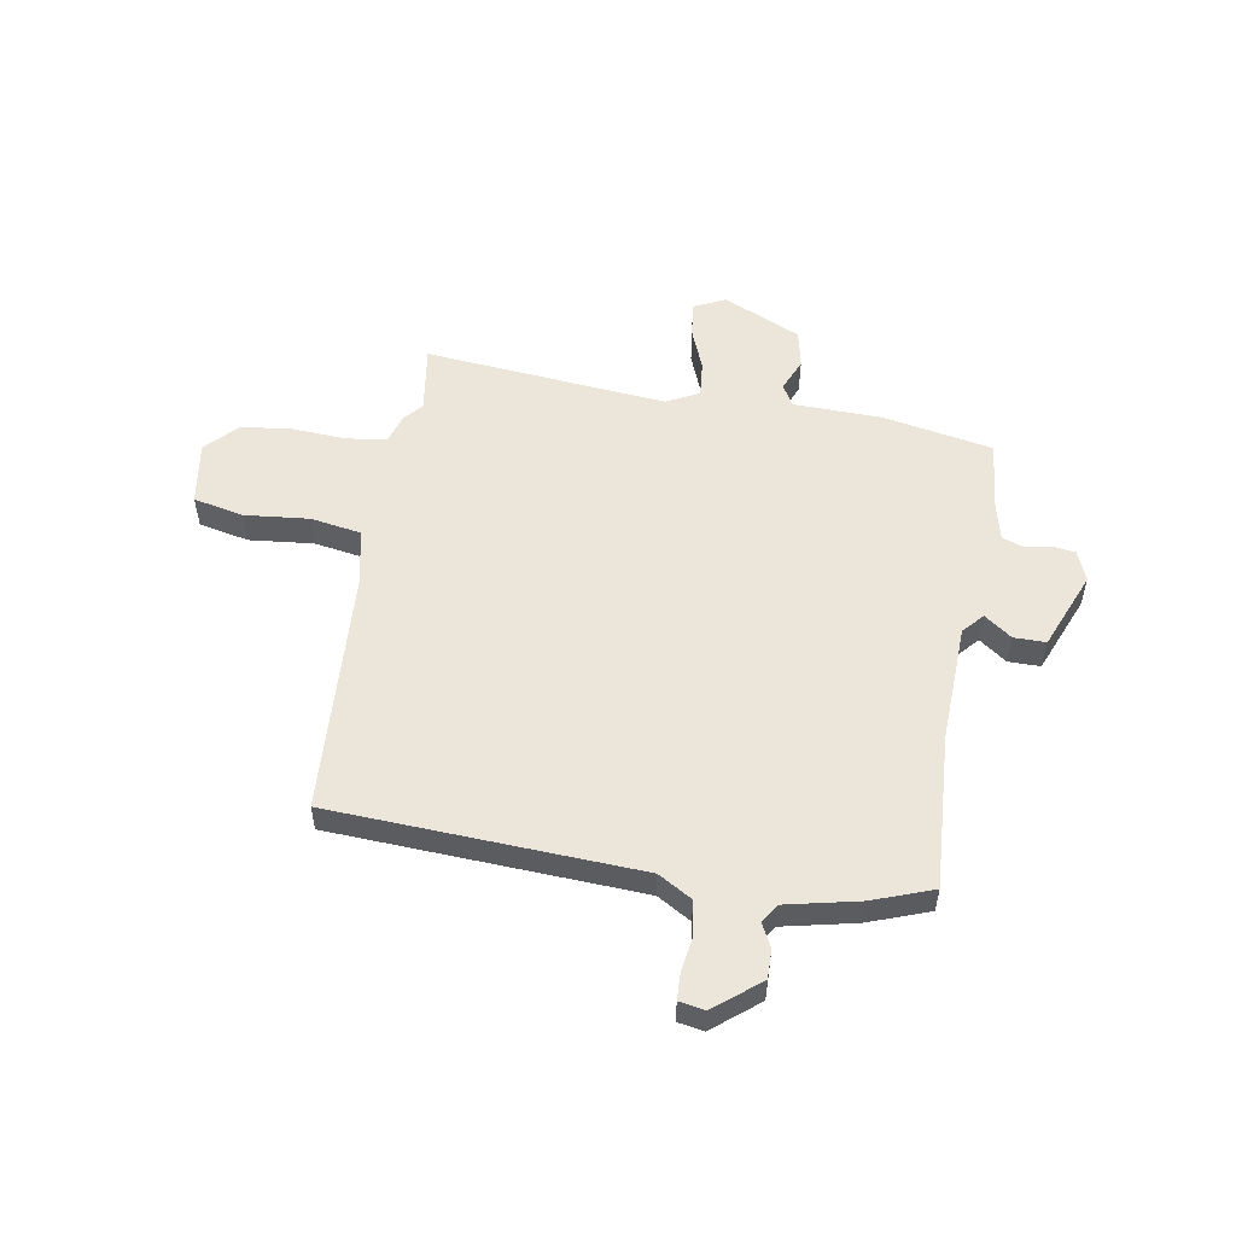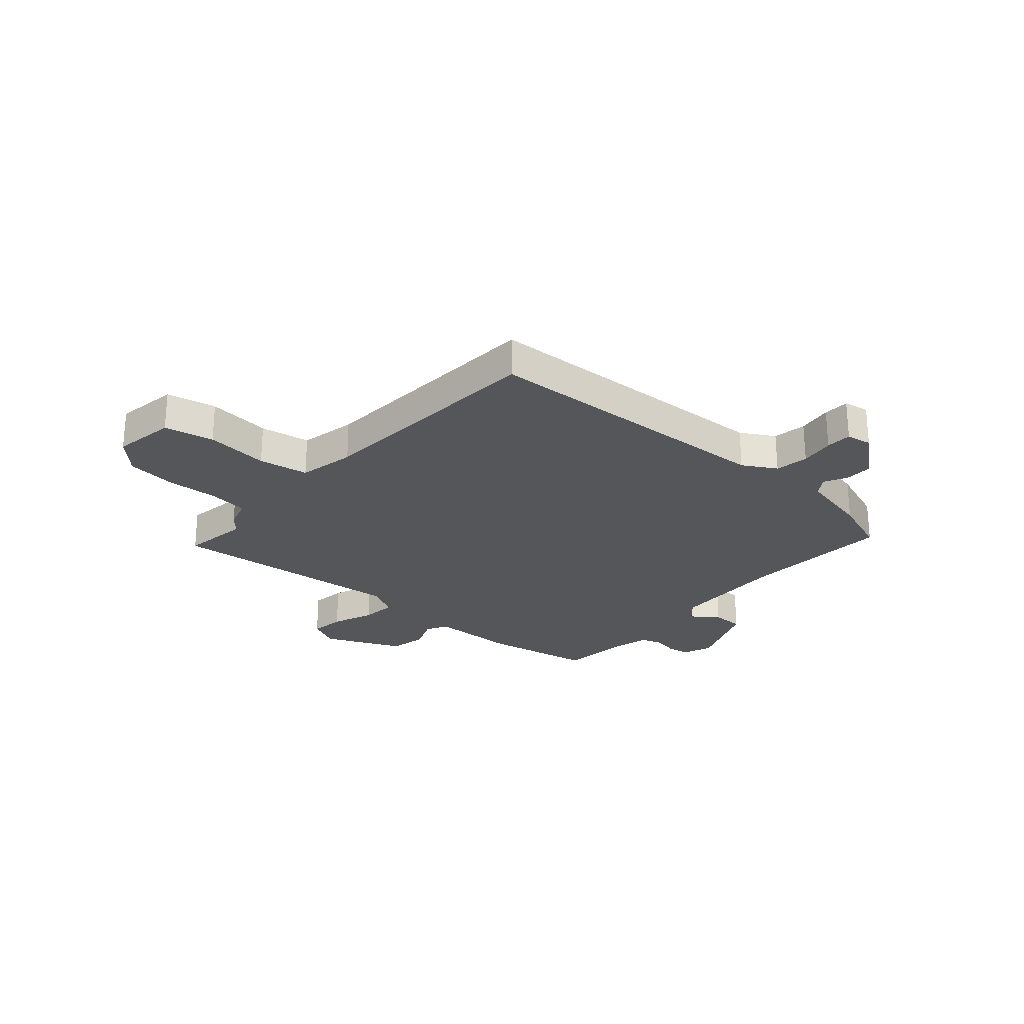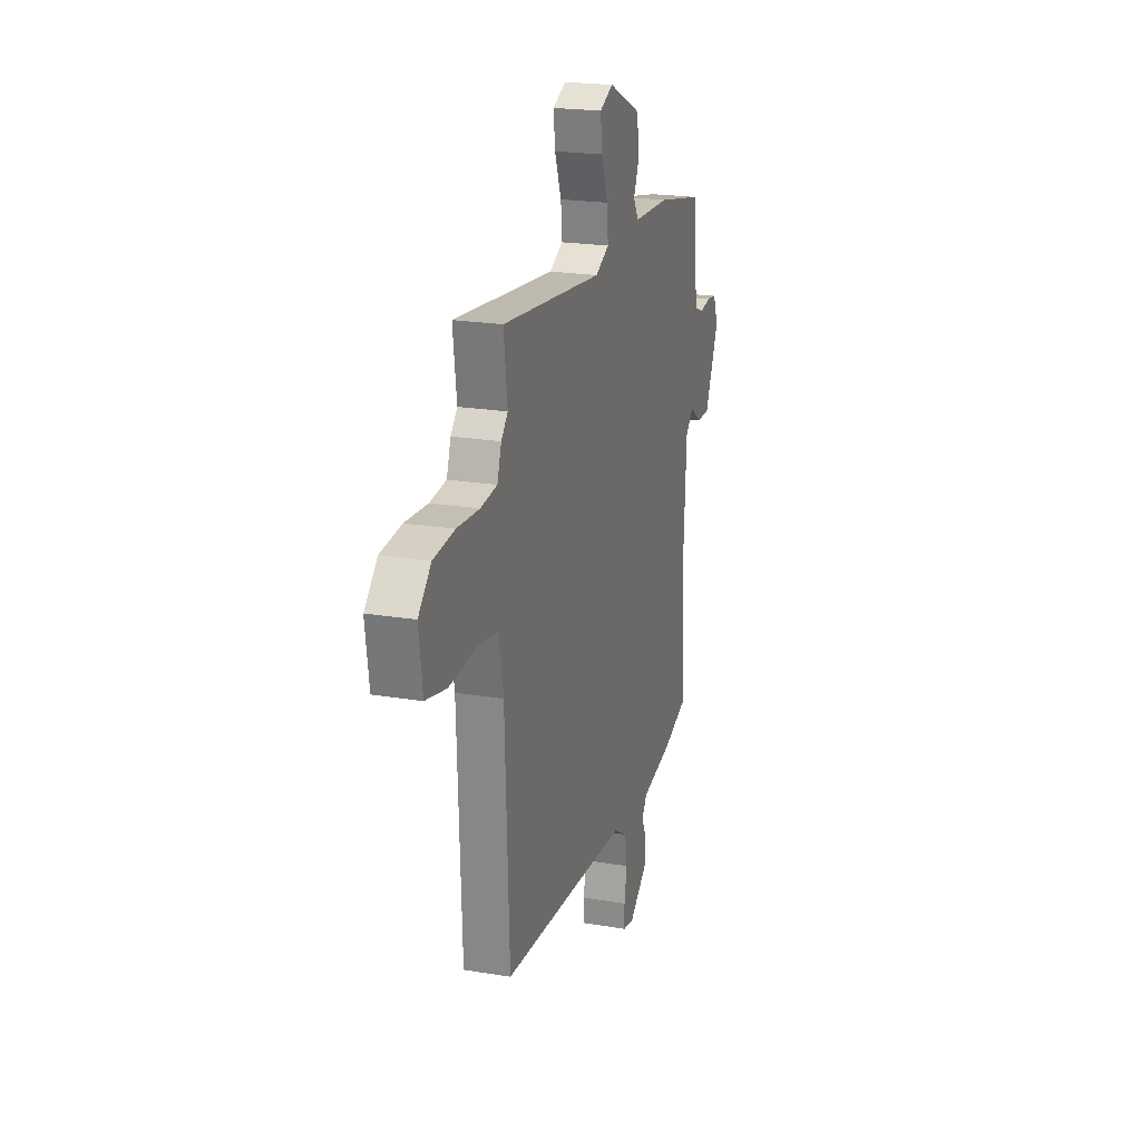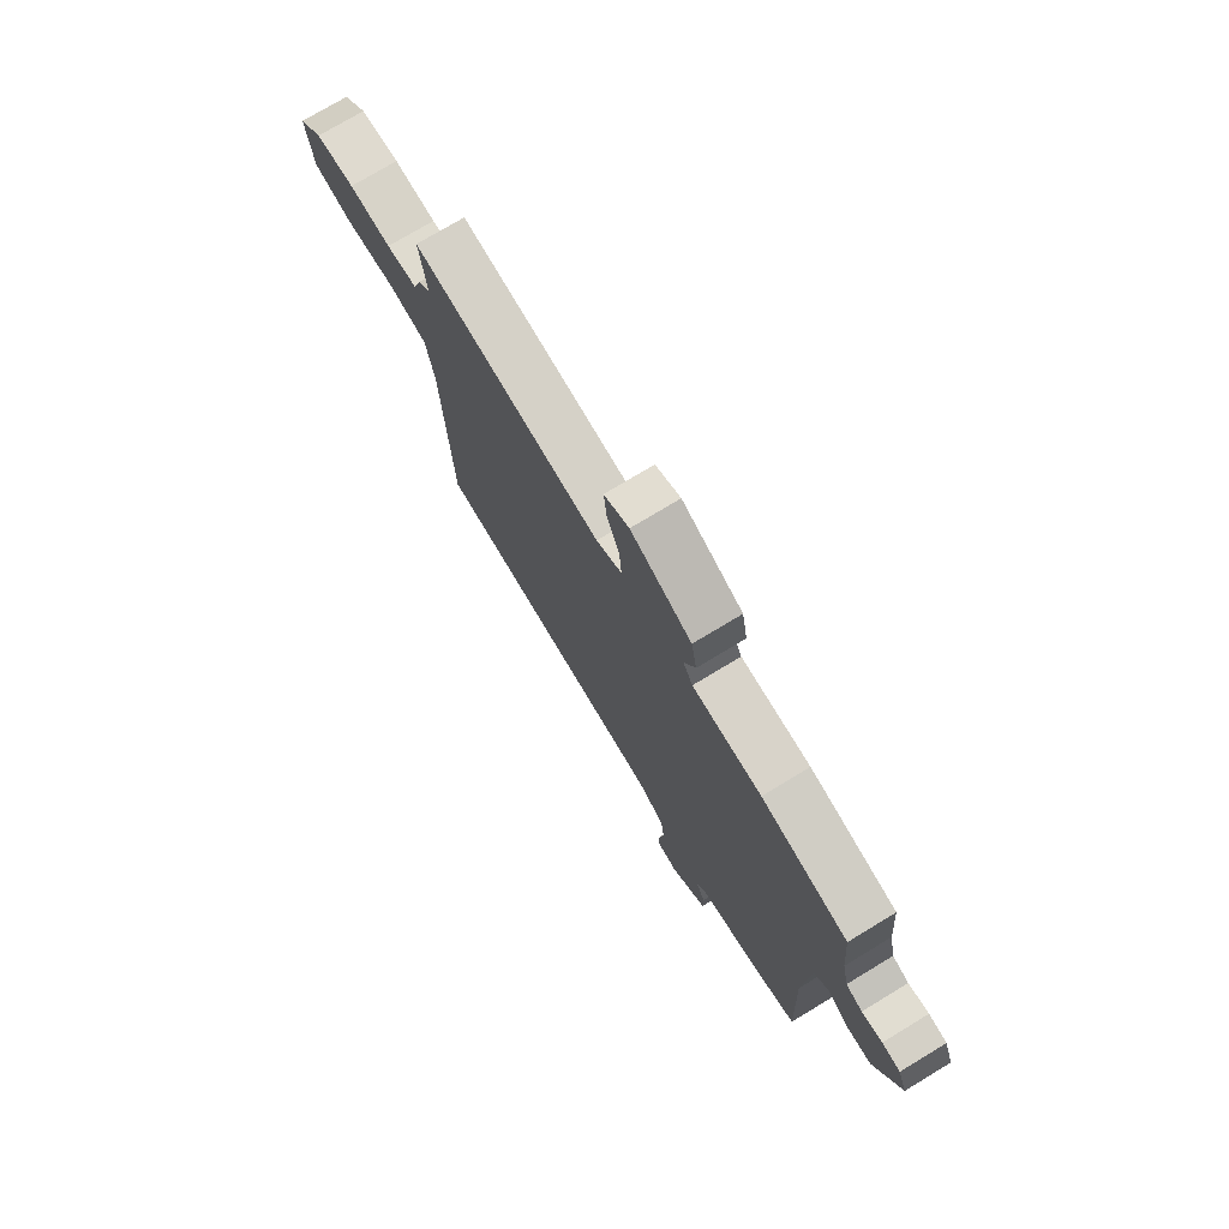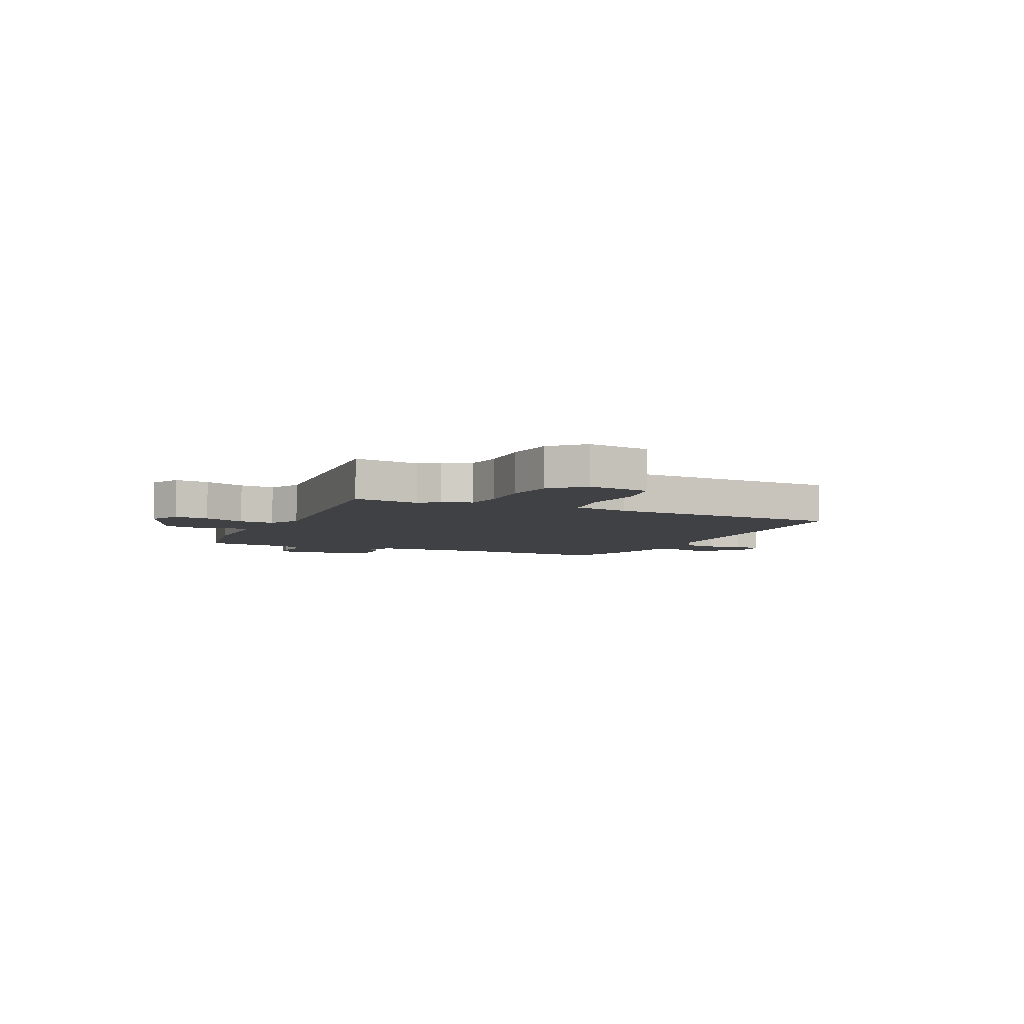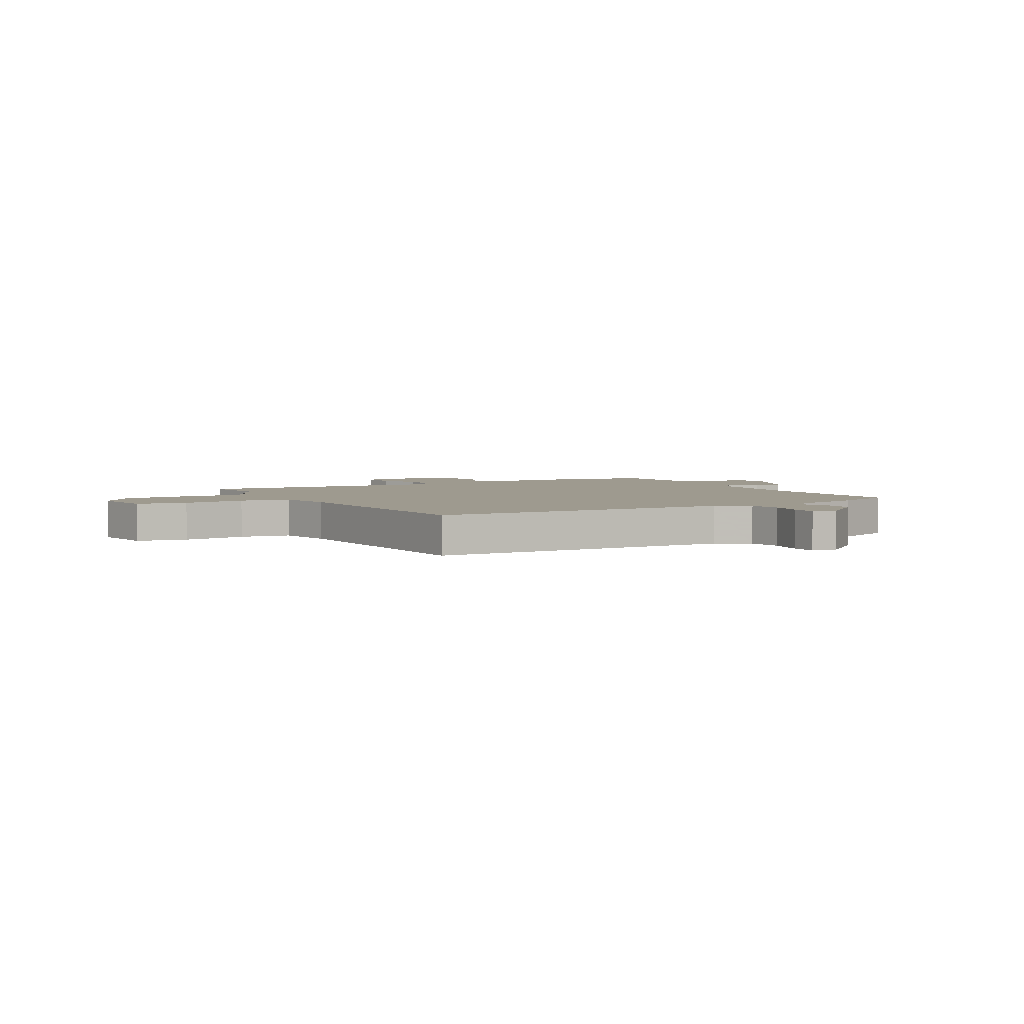
<metadata>
{"format":"obj","ext":"obj","renderer":"f3d","projection":"perspective","resolution":1024,"background":"white","views":[{"elev":54.3,"azim":-171.3,"up":"+Y"},{"elev":-25.9,"azim":137.7,"up":"+Y"},{"elev":21.3,"azim":106.5,"up":"+Z"},{"elev":74.5,"azim":-121.2,"up":"+Z"},{"elev":-5.5,"azim":64.4,"up":"+Y"},{"elev":3.8,"azim":148.9,"up":"+Y"}]}
</metadata>
<code>
v -0.521 0.07 0.443
v -0.322 0.07 0.484
v -0.163 0.07 0.49
v -0.141 0.07 0.529
v -0.167 0.07 0.588
v -0.154 0.07 0.657
v -0.014 0.07 0.723
v 0.044 0.07 0.697
v 0.037 0.07 0.633
v 0.008 0.07 0.556
v 0.003 0.07 0.491
v 0.062 0.07 0.462
v 0.501 0.07 0.51
v 0.485 0.07 0.387
v 0.514 0.07 0.355
v 0.532 0.07 0.301
v 0.604 0.07 0.293
v 0.702 0.07 0.3
v 0.793 0.07 0.291
v 0.849 0.07 0.235
v 0.833 0.07 0.12
v 0.742 0.07 0.099
v 0.625 0.07 0.109
v 0.533 0.07 0.092
v 0.514 0.07 -0.013
v 0.496 0.07 -0.453
v -0.06 0.07 -0.49
v -0.121 0.07 -0.527
v -0.13 0.07 -0.589
v -0.119 0.07 -0.653
v -0.12 0.07 -0.701
v -0.167 0.07 -0.71
v -0.25 0.07 -0.645
v -0.25 0.07 -0.592
v -0.229 0.07 -0.55
v -0.252 0.07 -0.516
v -0.384 0.07 -0.489
v -0.494 0.07 -0.451
v -0.482 0.07 -0.172
v -0.494 0.07 0.042
v -0.528 0.07 0.078
v -0.577 0.07 0.041
v -0.635 0.07 0.04
v -0.695 0.07 0.18
v -0.674 0.07 0.235
v -0.632 0.07 0.241
v -0.585 0.07 0.233
v -0.547 0.07 0.247
v -0.532 0.07 0.316
v -0.521 0 0.443
v -0.322 0 0.484
v -0.163 0 0.49
v -0.141 0 0.529
v -0.167 0 0.588
v -0.154 0 0.657
v -0.014 0 0.723
v 0.044 0 0.697
v 0.037 0 0.633
v 0.008 0 0.556
v 0.003 0 0.491
v 0.062 0 0.462
v 0.501 0 0.51
v 0.485 0 0.387
v 0.514 0 0.355
v 0.532 0 0.301
v 0.604 0 0.293
v 0.702 0 0.3
v 0.793 0 0.291
v 0.849 0 0.235
v 0.833 0 0.12
v 0.742 0 0.099
v 0.625 0 0.109
v 0.533 0 0.092
v 0.514 0 -0.013
v 0.496 0 -0.453
v -0.06 0 -0.49
v -0.121 0 -0.527
v -0.13 0 -0.589
v -0.119 0 -0.653
v -0.12 0 -0.701
v -0.167 0 -0.71
v -0.25 0 -0.645
v -0.25 0 -0.592
v -0.229 0 -0.55
v -0.252 0 -0.516
v -0.384 0 -0.489
v -0.494 0 -0.451
v -0.482 0 -0.172
v -0.494 0 0.042
v -0.528 0 0.078
v -0.577 0 0.041
v -0.635 0 0.04
v -0.695 0 0.18
v -0.674 0 0.235
v -0.632 0 0.241
v -0.585 0 0.233
v -0.547 0 0.247
v -0.532 0 0.316
f 45 46 47
f 44 45 47
f 43 44 47
f 42 43 47
f 41 42 47
f 40 41 47 48
f 36 37 38 39
f 35 36 39 40
f 33 34 35
f 32 33 35
f 31 32 35
f 30 31 35
f 29 30 35
f 40 48 49
f 35 40 49
f 29 35 49
f 28 29 49
f 25 26 27
f 1 2 3
f 49 1 3
f 28 49 3
f 27 28 3
f 25 27 3
f 24 25 3
f 21 22 23
f 20 21 23
f 19 20 23
f 18 19 23
f 17 18 23
f 14 15 16
f 12 13 14
f 12 14 16
f 8 9 10
f 7 8 10
f 6 7 10
f 5 6 10
f 4 5 10
f 4 10 11
f 3 4 11 12
f 16 17 23 24
f 3 12 16 24
f 96 95 94
f 96 94 93
f 96 93 92
f 96 92 91
f 96 91 90
f 97 96 90 89
f 88 87 86 85
f 89 88 85 84
f 84 83 82
f 84 82 81
f 84 81 80
f 84 80 79
f 84 79 78
f 98 97 89
f 98 89 84
f 98 84 78
f 98 78 77
f 76 75 74
f 52 51 50
f 52 50 98
f 52 98 77
f 52 77 76
f 52 76 74
f 52 74 73
f 72 71 70
f 72 70 69
f 72 69 68
f 72 68 67
f 72 67 66
f 65 64 63
f 63 62 61
f 65 63 61
f 59 58 57
f 59 57 56
f 59 56 55
f 59 55 54
f 59 54 53
f 60 59 53
f 61 60 53 52
f 73 72 66 65
f 73 65 61 52
f 1 50 51 2
f 2 51 52 3
f 3 52 53 4
f 4 53 54 5
f 5 54 55 6
f 6 55 56 7
f 7 56 57 8
f 8 57 58 9
f 9 58 59 10
f 10 59 60 11
f 11 60 61 12
f 12 61 62 13
f 13 62 63 14
f 14 63 64 15
f 15 64 65 16
f 16 65 66 17
f 17 66 67 18
f 18 67 68 19
f 19 68 69 20
f 20 69 70 21
f 21 70 71 22
f 22 71 72 23
f 23 72 73 24
f 24 73 74 25
f 25 74 75 26
f 26 75 76 27
f 27 76 77 28
f 28 77 78 29
f 29 78 79 30
f 30 79 80 31
f 31 80 81 32
f 32 81 82 33
f 33 82 83 34
f 34 83 84 35
f 35 84 85 36
f 36 85 86 37
f 37 86 87 38
f 38 87 88 39
f 39 88 89 40
f 40 89 90 41
f 41 90 91 42
f 42 91 92 43
f 43 92 93 44
f 44 93 94 45
f 45 94 95 46
f 46 95 96 47
f 47 96 97 48
f 48 97 98 49
f 49 98 50 1

</code>
